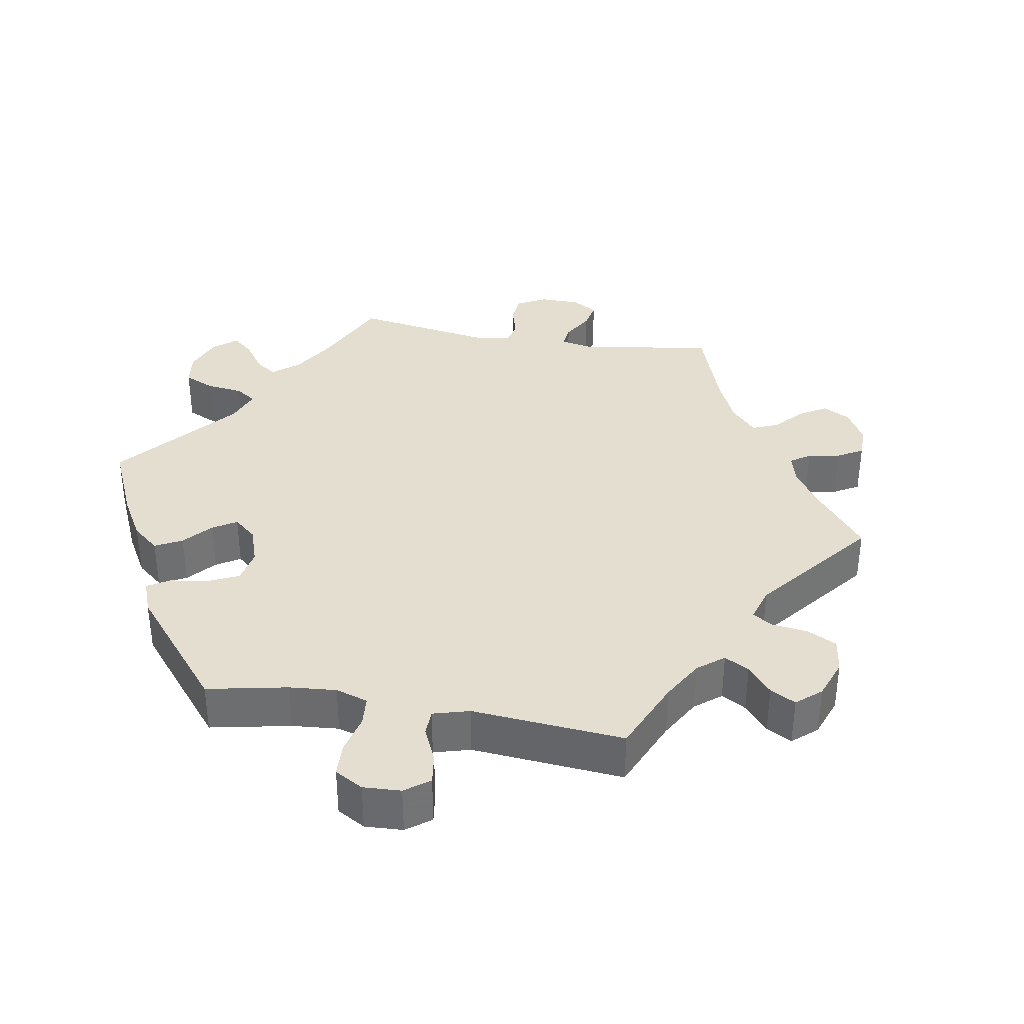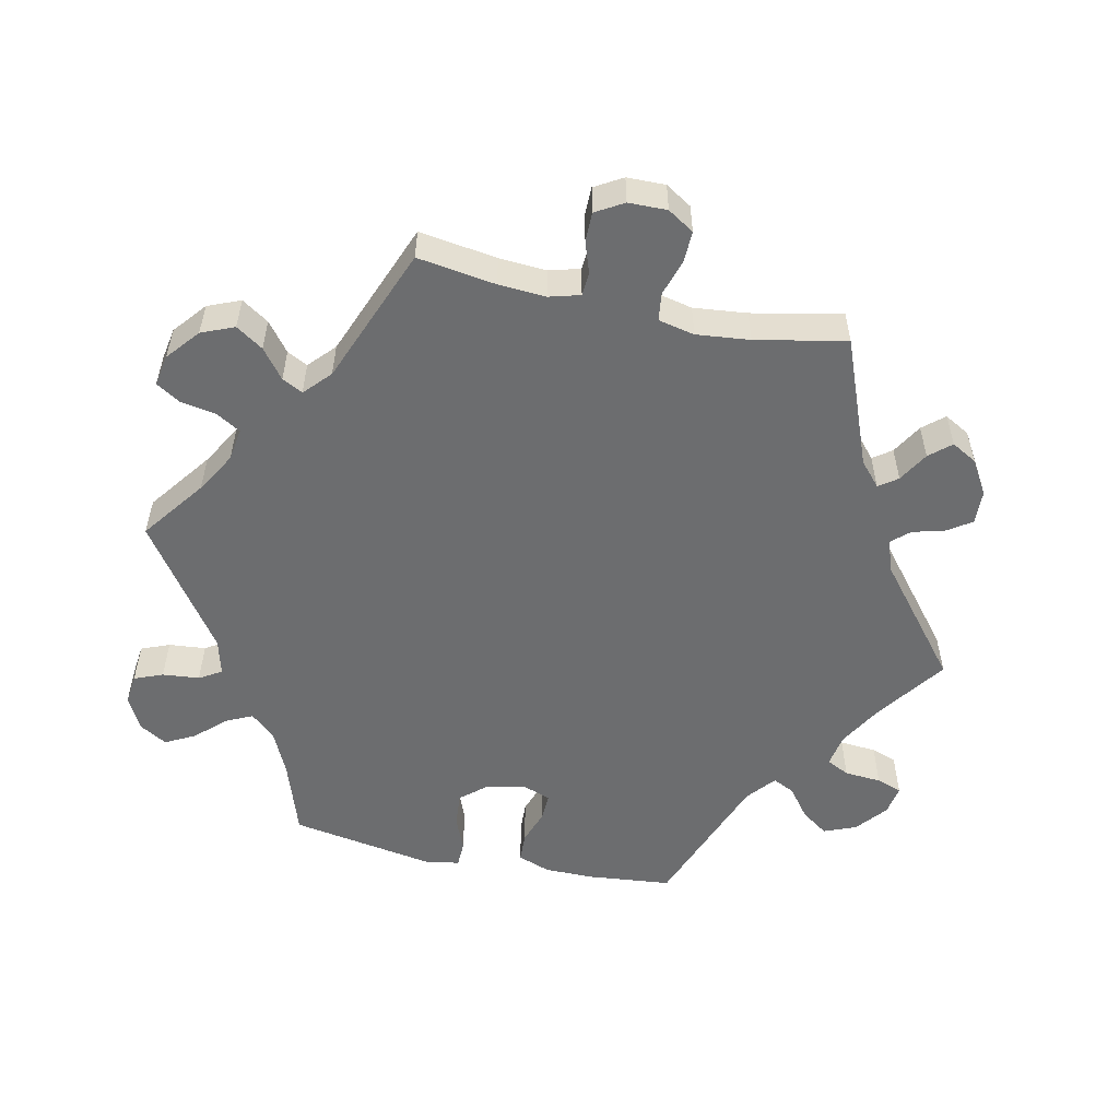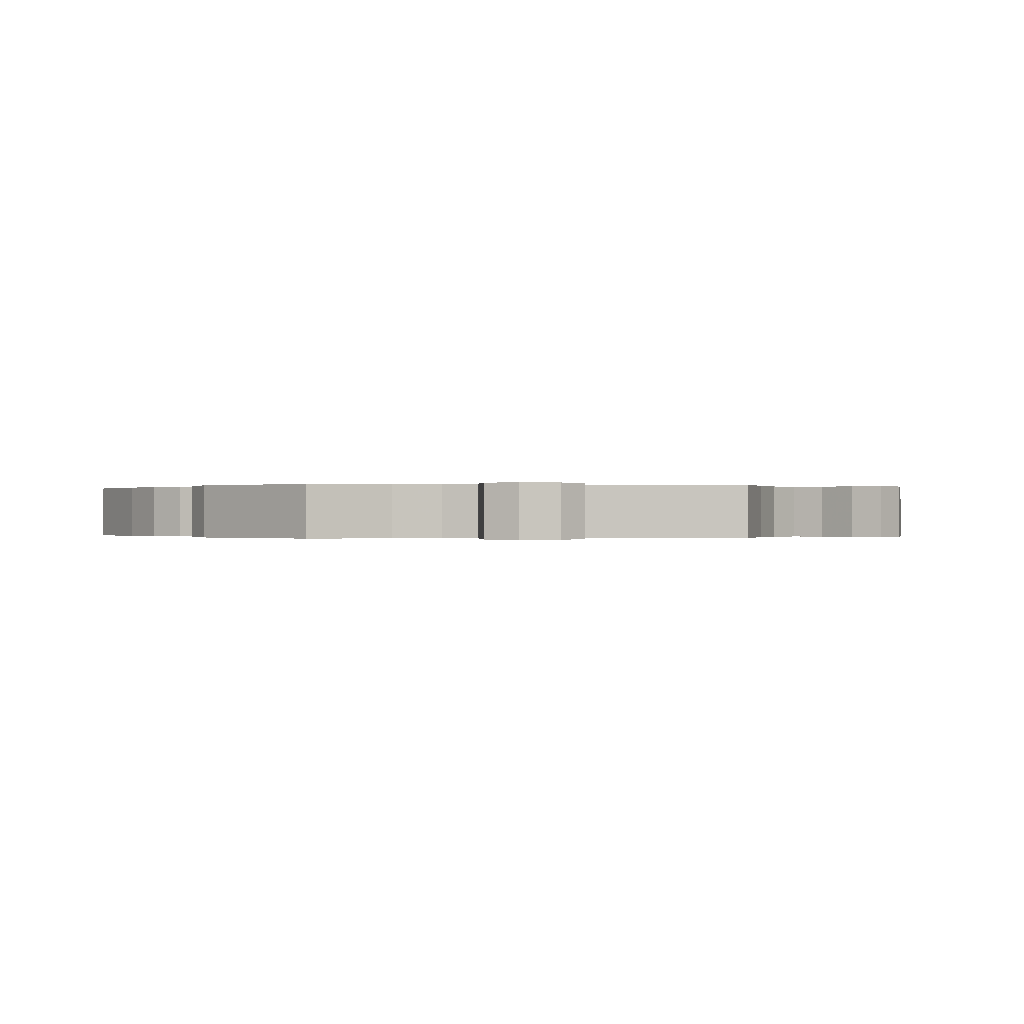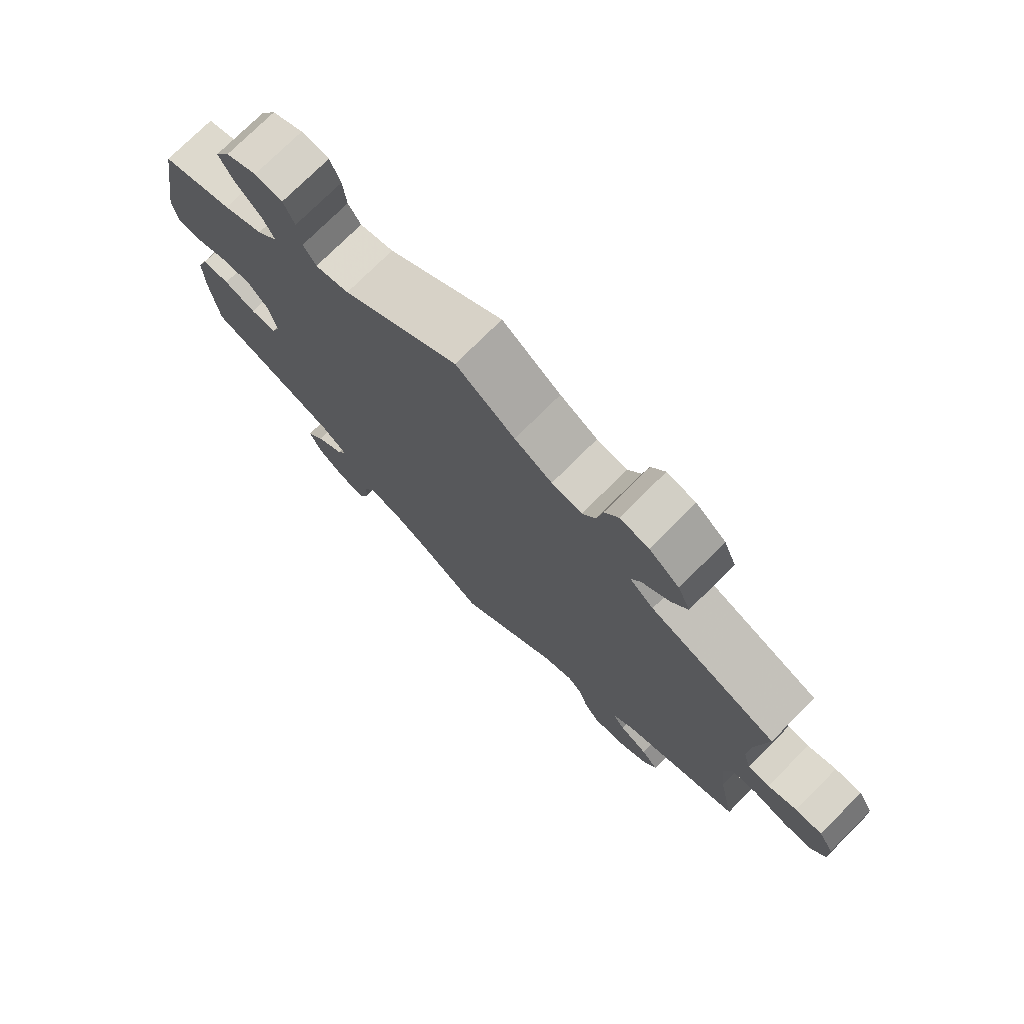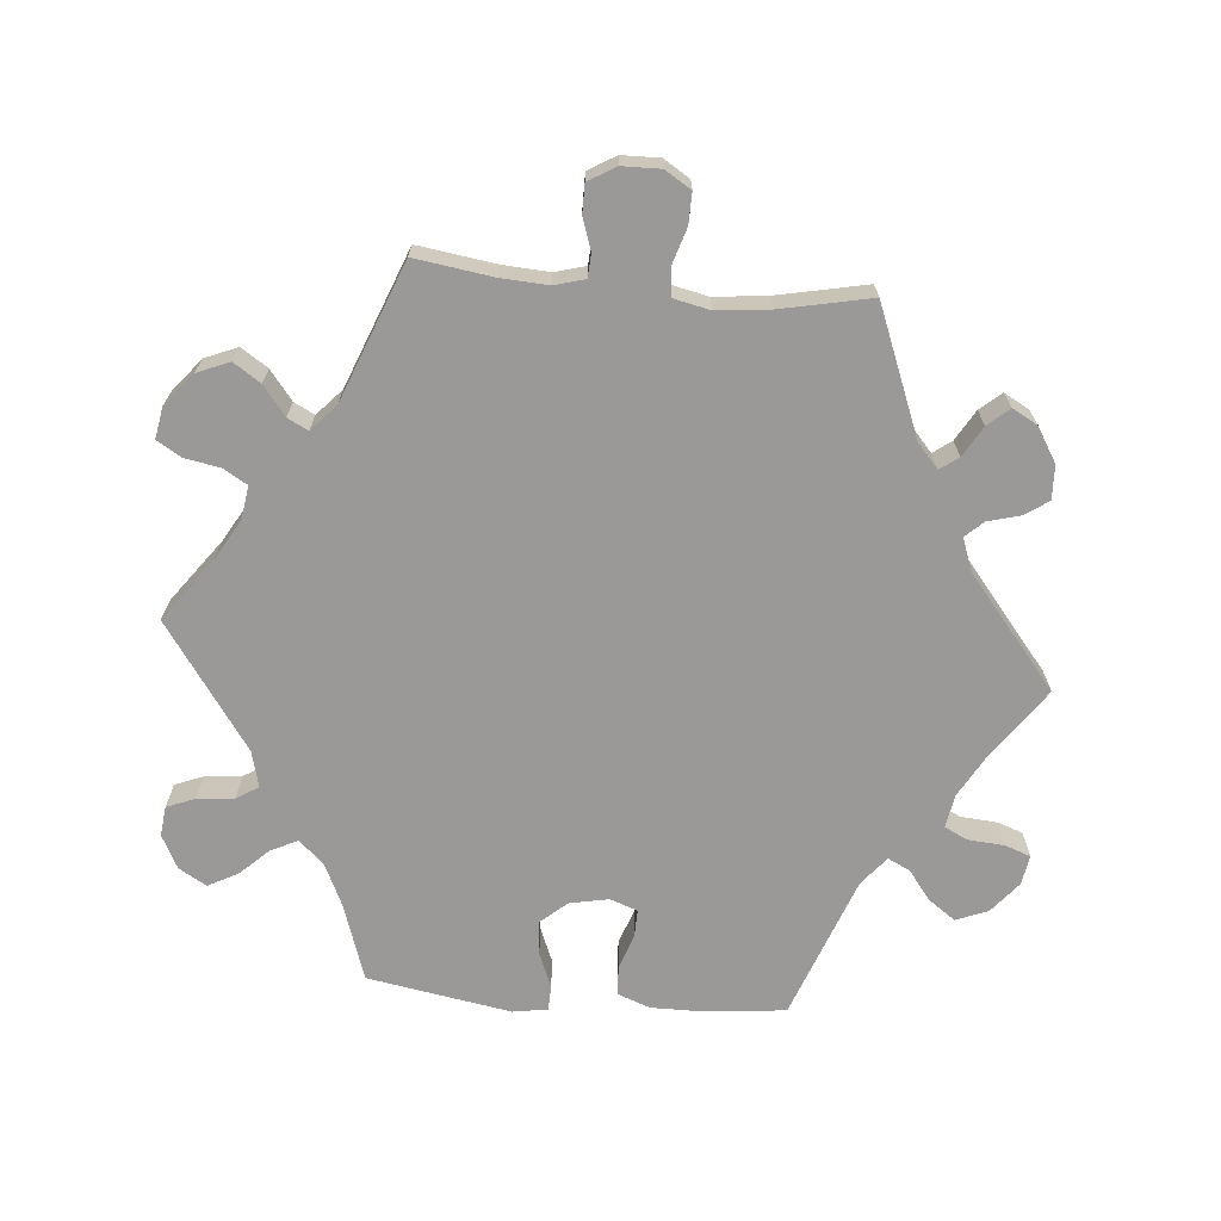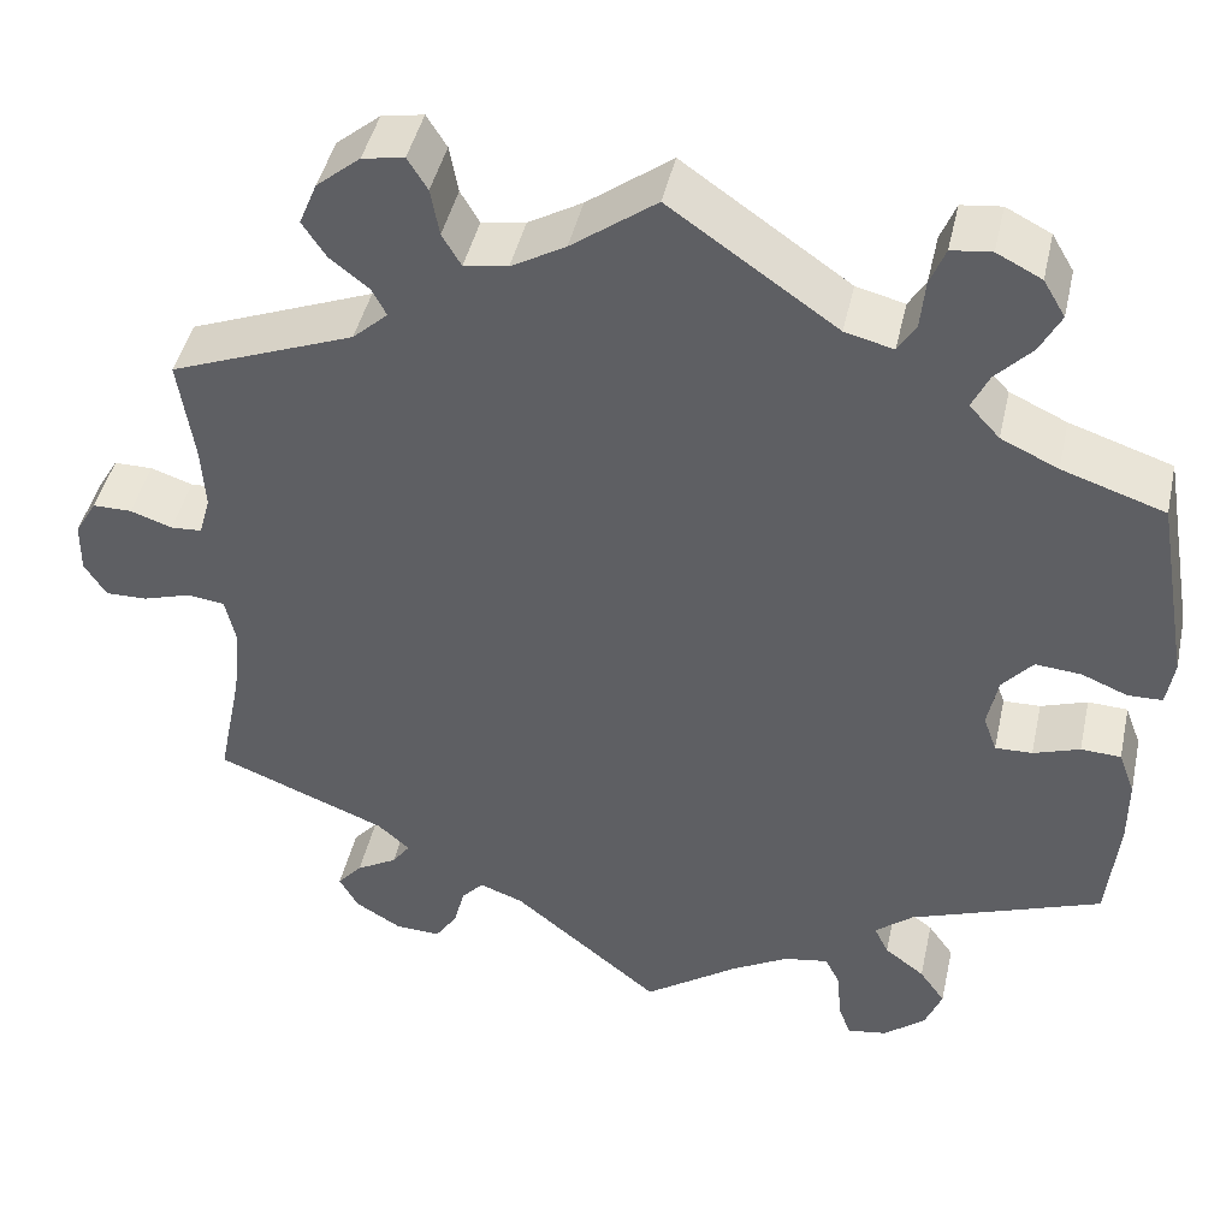
<metadata>
{"format":"obj","ext":"obj","renderer":"f3d","projection":"perspective","resolution":1024,"background":"white","views":[{"elev":35.9,"azim":-20.1,"up":"+Y"},{"elev":-53.9,"azim":77.7,"up":"+Y"},{"elev":-0.1,"azim":-37.3,"up":"+Y"},{"elev":75.3,"azim":45.0,"up":"+Z"},{"elev":-68.9,"azim":85.0,"up":"+Y"},{"elev":44.4,"azim":-167.6,"up":"+Z"}]}
</metadata>
<code>
v 0.321 0.07 -0.36
v 0.287 0.07 -0.39
v 0.306 0.07 -0.416
v 0.349 0.07 -0.441
v 0.375 0.07 -0.471
v 0.355 0.07 -0.507
v 0.307 0.07 -0.536
v 0.259 0.07 -0.538
v 0.236 0.07 -0.504
v 0.224 0.07 -0.459
v 0.201 0.07 -0.434
v 0.155 0.07 -0.451
v 0 0.07 -0.578
v -0.099 0.07 -0.508
v -0.159 0.07 -0.474
v -0.206 0.07 -0.466
v -0.222 0.07 -0.498
v -0.226 0.07 -0.55
v -0.239 0.07 -0.586
v -0.281 0.07 -0.579
v -0.325 0.07 -0.543
v -0.343 0.07 -0.498
v -0.316 0.07 -0.46
v -0.274 0.07 -0.428
v -0.259 0.07 -0.397
v -0.299 0.07 -0.364
v -0.501 0.07 -0.289
v -0.513 0.07 -0.171
v -0.513 0.07 -0.101
v -0.496 0.07 -0.055
v -0.454 0.07 -0.053
v -0.405 0.07 -0.07
v -0.366 0.07 -0.071
v -0.352 0.07 -0.032
v -0.363 0.07 0.023
v -0.395 0.07 0.06
v -0.443 0.07 0.056
v -0.492 0.07 0.036
v -0.528 0.07 0.037
v -0.536 0.07 0.086
v -0.501 0.07 0.289
v -0.393 0.07 0.325
v -0.333 0.07 0.353
v -0.301 0.07 0.388
v -0.319 0.07 0.426
v -0.357 0.07 0.466
v -0.379 0.07 0.508
v -0.356 0.07 0.547
v -0.309 0.07 0.571
v -0.267 0.07 0.566
v -0.251 0.07 0.526
v -0.246 0.07 0.474
v -0.227 0.07 0.443
v -0.176 0.07 0.456
v -0.001 0.07 0.578
v 0.088 0.07 0.512
v 0.145 0.07 0.479
v 0.191 0.07 0.472
v 0.211 0.07 0.506
v 0.22 0.07 0.556
v 0.241 0.07 0.59
v 0.285 0.07 0.582
v 0.331 0.07 0.544
v 0.35 0.07 0.498
v 0.325 0.07 0.46
v 0.284 0.07 0.428
v 0.269 0.07 0.399
v 0.306 0.07 0.365
v 0.5 0.07 0.289
v 0.484 0.07 0.179
v 0.48 0.07 0.112
v 0.492 0.07 0.069
v 0.525 0.07 0.067
v 0.569 0.07 0.082
v 0.61 0.07 0.082
v 0.633 0.07 0.043
v 0.634 0.07 -0.011
v 0.611 0.07 -0.048
v 0.567 0.07 -0.047
v 0.516 0.07 -0.031
v 0.477 0.07 -0.036
v 0.466 0.07 -0.087
v 0.474 0.07 -0.162
v 0.5 0.07 -0.289
v 0.321 0 -0.36
v 0.287 0 -0.39
v 0.306 0 -0.416
v 0.349 0 -0.441
v 0.375 0 -0.471
v 0.355 0 -0.507
v 0.307 0 -0.536
v 0.259 0 -0.538
v 0.236 0 -0.504
v 0.224 0 -0.459
v 0.201 0 -0.434
v 0.155 0 -0.451
v 0 0 -0.578
v -0.099 0 -0.508
v -0.159 0 -0.474
v -0.206 0 -0.466
v -0.222 0 -0.498
v -0.226 0 -0.55
v -0.239 0 -0.586
v -0.281 0 -0.579
v -0.325 0 -0.543
v -0.343 0 -0.498
v -0.316 0 -0.46
v -0.274 0 -0.428
v -0.259 0 -0.397
v -0.299 0 -0.364
v -0.501 0 -0.289
v -0.513 0 -0.171
v -0.513 0 -0.101
v -0.496 0 -0.055
v -0.454 0 -0.053
v -0.405 0 -0.07
v -0.366 0 -0.071
v -0.352 0 -0.032
v -0.363 0 0.023
v -0.395 0 0.06
v -0.443 0 0.056
v -0.492 0 0.036
v -0.528 0 0.037
v -0.536 0 0.086
v -0.501 0 0.289
v -0.393 0 0.325
v -0.333 0 0.353
v -0.301 0 0.388
v -0.319 0 0.426
v -0.357 0 0.466
v -0.379 0 0.508
v -0.356 0 0.547
v -0.309 0 0.571
v -0.267 0 0.566
v -0.251 0 0.526
v -0.246 0 0.474
v -0.227 0 0.443
v -0.176 0 0.456
v -0.001 0 0.578
v 0.088 0 0.512
v 0.145 0 0.479
v 0.191 0 0.472
v 0.211 0 0.506
v 0.22 0 0.556
v 0.241 0 0.59
v 0.285 0 0.582
v 0.331 0 0.544
v 0.35 0 0.498
v 0.325 0 0.46
v 0.284 0 0.428
v 0.269 0 0.399
v 0.306 0 0.365
v 0.5 0 0.289
v 0.484 0 0.179
v 0.48 0 0.112
v 0.492 0 0.069
v 0.525 0 0.067
v 0.569 0 0.082
v 0.61 0 0.082
v 0.633 0 0.043
v 0.634 0 -0.011
v 0.611 0 -0.048
v 0.567 0 -0.047
v 0.516 0 -0.031
v 0.477 0 -0.036
v 0.466 0 -0.087
v 0.474 0 -0.162
v 0.5 0 -0.289
f 83 84 1
f 82 83 1 2
f 81 82 2
f 77 78 79 80
f 77 80 81
f 76 77 81
f 73 74 75 76
f 72 73 76 81
f 71 72 81 2
f 68 69 70
f 67 68 70 71
f 63 64 65 66
f 63 66 67
f 62 63 67
f 59 60 61 62
f 58 59 62 67
f 57 58 67 71
f 54 55 56
f 53 54 56 57
f 49 50 51 52
f 49 52 53
f 48 49 53
f 45 46 47 48
f 44 45 48 53
f 43 44 53 57
f 39 40 41 42
f 37 38 39 42
f 36 37 42 43
f 35 36 43 57
f 29 30 31 32
f 29 32 33
f 26 27 28 29
f 25 26 29 33
f 21 22 23 24
f 21 24 25
f 20 21 25
f 17 18 19 20
f 16 17 20 25
f 15 16 25 33
f 12 13 14
f 11 12 14 15
f 7 8 9 10
f 7 10 11
f 6 7 11
f 3 4 5 6
f 2 3 6 11
f 34 35 57 71
f 15 33 34 71
f 2 11 15 71
f 85 168 167
f 86 85 167 166
f 86 166 165
f 164 163 162 161
f 165 164 161
f 165 161 160
f 160 159 158 157
f 165 160 157 156
f 86 165 156 155
f 154 153 152
f 155 154 152 151
f 150 149 148 147
f 151 150 147
f 151 147 146
f 146 145 144 143
f 151 146 143 142
f 155 151 142 141
f 140 139 138
f 141 140 138 137
f 136 135 134 133
f 137 136 133
f 137 133 132
f 132 131 130 129
f 137 132 129 128
f 141 137 128 127
f 126 125 124 123
f 126 123 122 121
f 127 126 121 120
f 141 127 120 119
f 116 115 114 113
f 117 116 113
f 113 112 111 110
f 117 113 110 109
f 108 107 106 105
f 109 108 105
f 109 105 104
f 104 103 102 101
f 109 104 101 100
f 117 109 100 99
f 98 97 96
f 99 98 96 95
f 94 93 92 91
f 95 94 91
f 95 91 90
f 90 89 88 87
f 95 90 87 86
f 155 141 119 118
f 155 118 117 99
f 155 99 95 86
f 1 85 86 2
f 2 86 87 3
f 3 87 88 4
f 4 88 89 5
f 5 89 90 6
f 6 90 91 7
f 7 91 92 8
f 8 92 93 9
f 9 93 94 10
f 10 94 95 11
f 11 95 96 12
f 12 96 97 13
f 13 97 98 14
f 14 98 99 15
f 15 99 100 16
f 16 100 101 17
f 17 101 102 18
f 18 102 103 19
f 19 103 104 20
f 20 104 105 21
f 21 105 106 22
f 22 106 107 23
f 23 107 108 24
f 24 108 109 25
f 25 109 110 26
f 26 110 111 27
f 27 111 112 28
f 28 112 113 29
f 29 113 114 30
f 30 114 115 31
f 31 115 116 32
f 32 116 117 33
f 33 117 118 34
f 34 118 119 35
f 35 119 120 36
f 36 120 121 37
f 37 121 122 38
f 38 122 123 39
f 39 123 124 40
f 40 124 125 41
f 41 125 126 42
f 42 126 127 43
f 43 127 128 44
f 44 128 129 45
f 45 129 130 46
f 46 130 131 47
f 47 131 132 48
f 48 132 133 49
f 49 133 134 50
f 50 134 135 51
f 51 135 136 52
f 52 136 137 53
f 53 137 138 54
f 54 138 139 55
f 55 139 140 56
f 56 140 141 57
f 57 141 142 58
f 58 142 143 59
f 59 143 144 60
f 60 144 145 61
f 61 145 146 62
f 62 146 147 63
f 63 147 148 64
f 64 148 149 65
f 65 149 150 66
f 66 150 151 67
f 67 151 152 68
f 68 152 153 69
f 69 153 154 70
f 70 154 155 71
f 71 155 156 72
f 72 156 157 73
f 73 157 158 74
f 74 158 159 75
f 75 159 160 76
f 76 160 161 77
f 77 161 162 78
f 78 162 163 79
f 79 163 164 80
f 80 164 165 81
f 81 165 166 82
f 82 166 167 83
f 83 167 168 84
f 84 168 85 1

</code>
